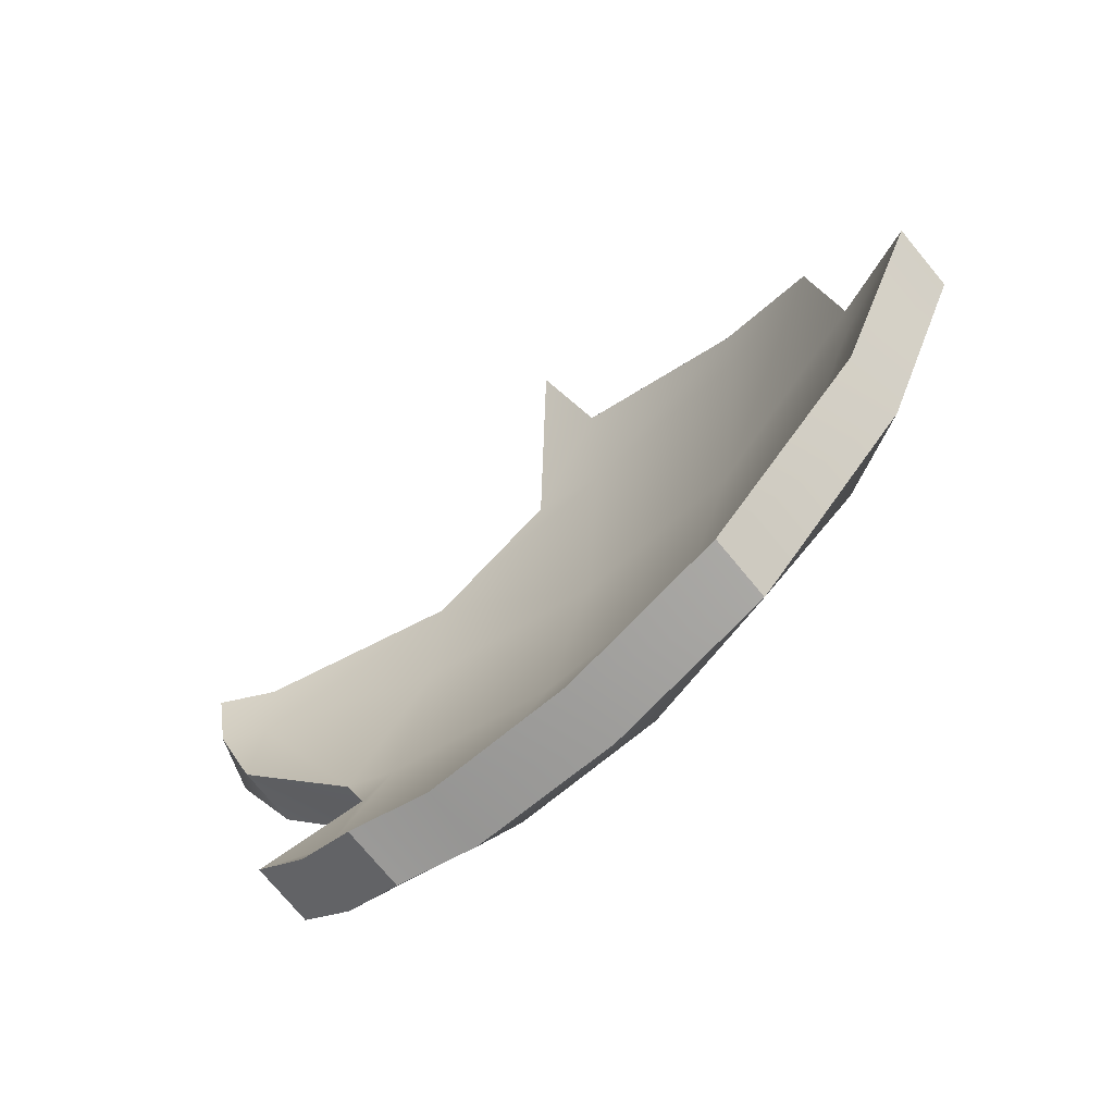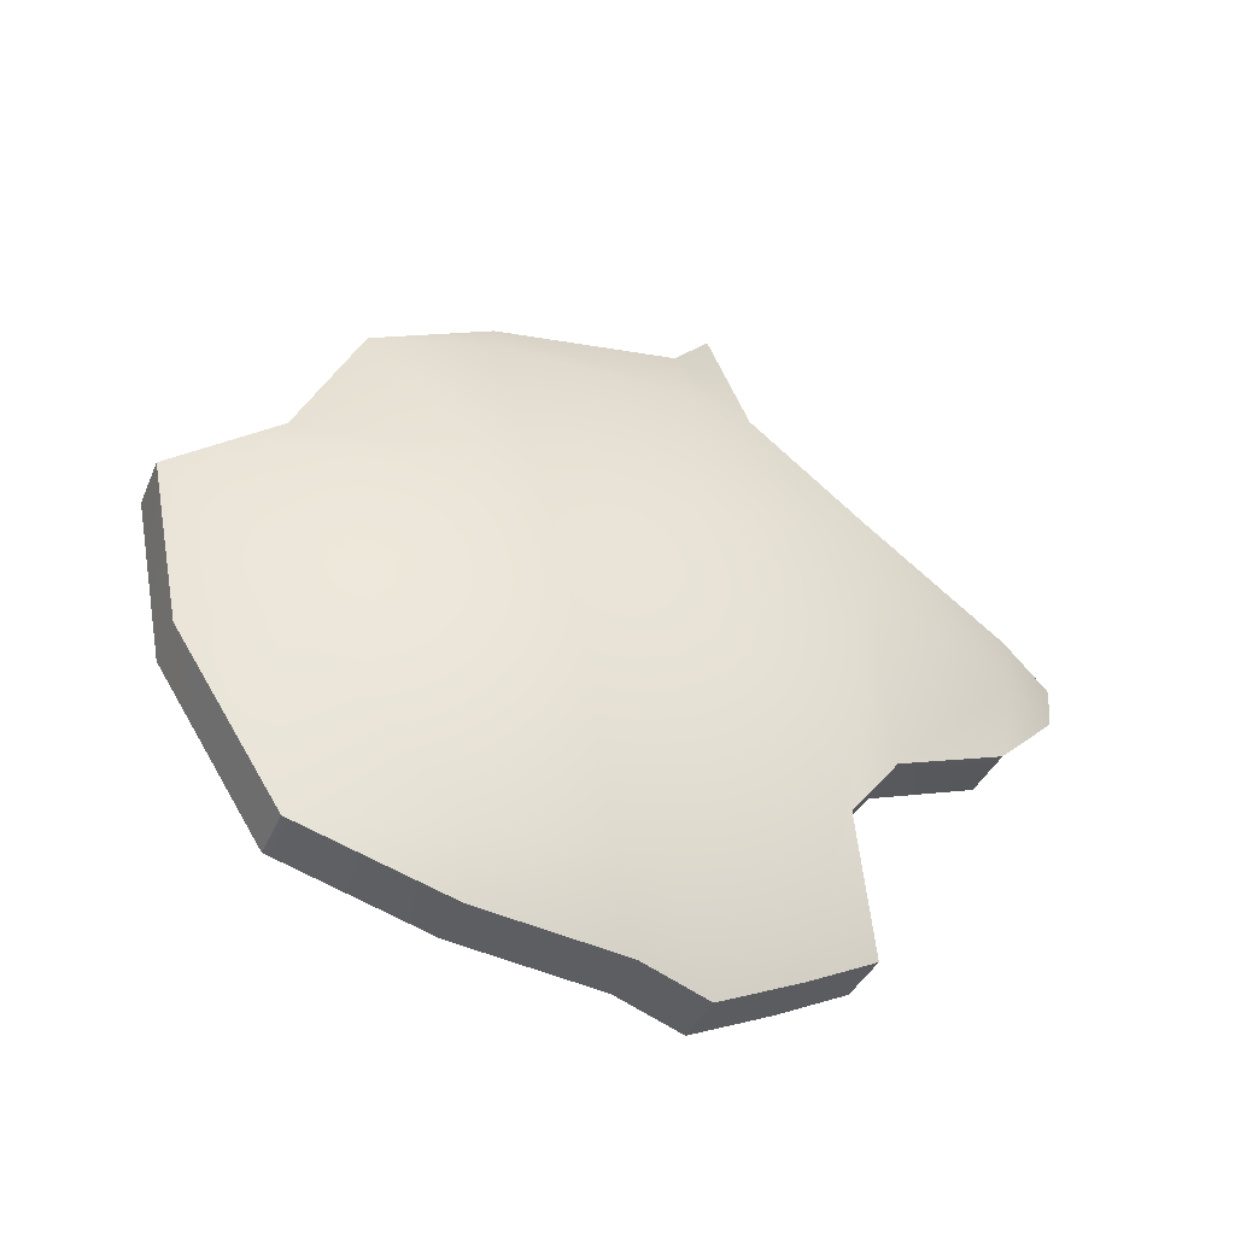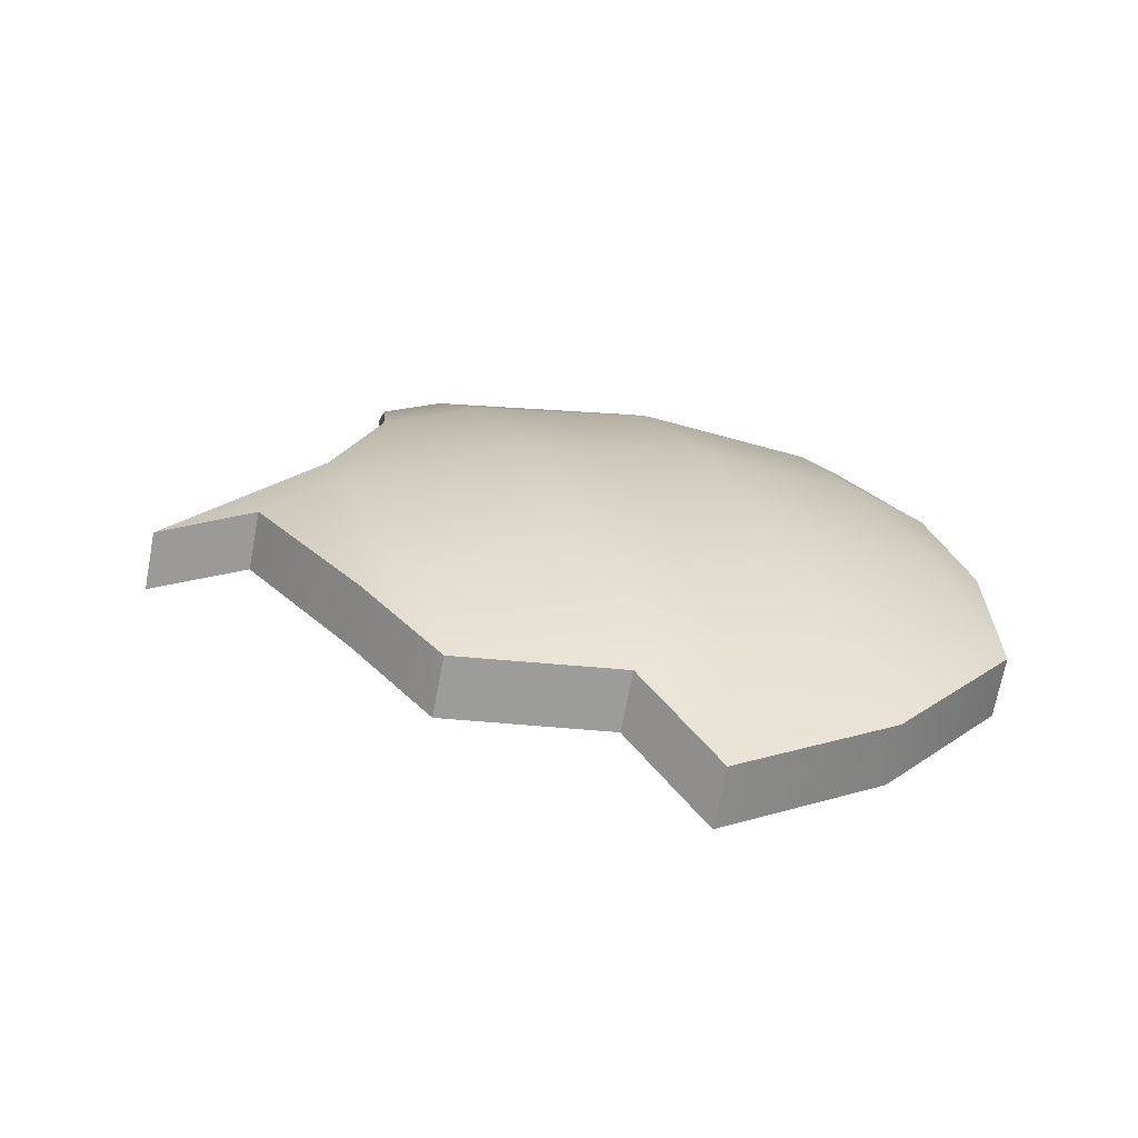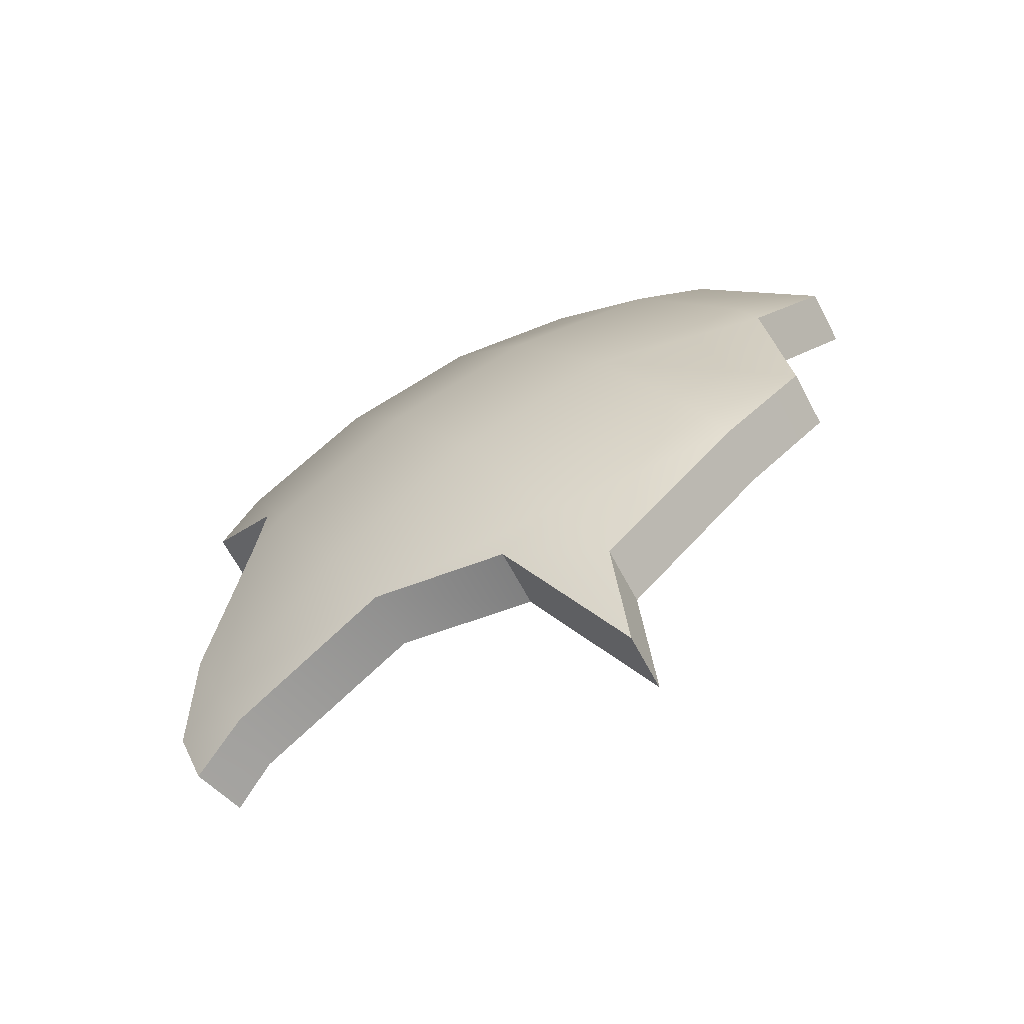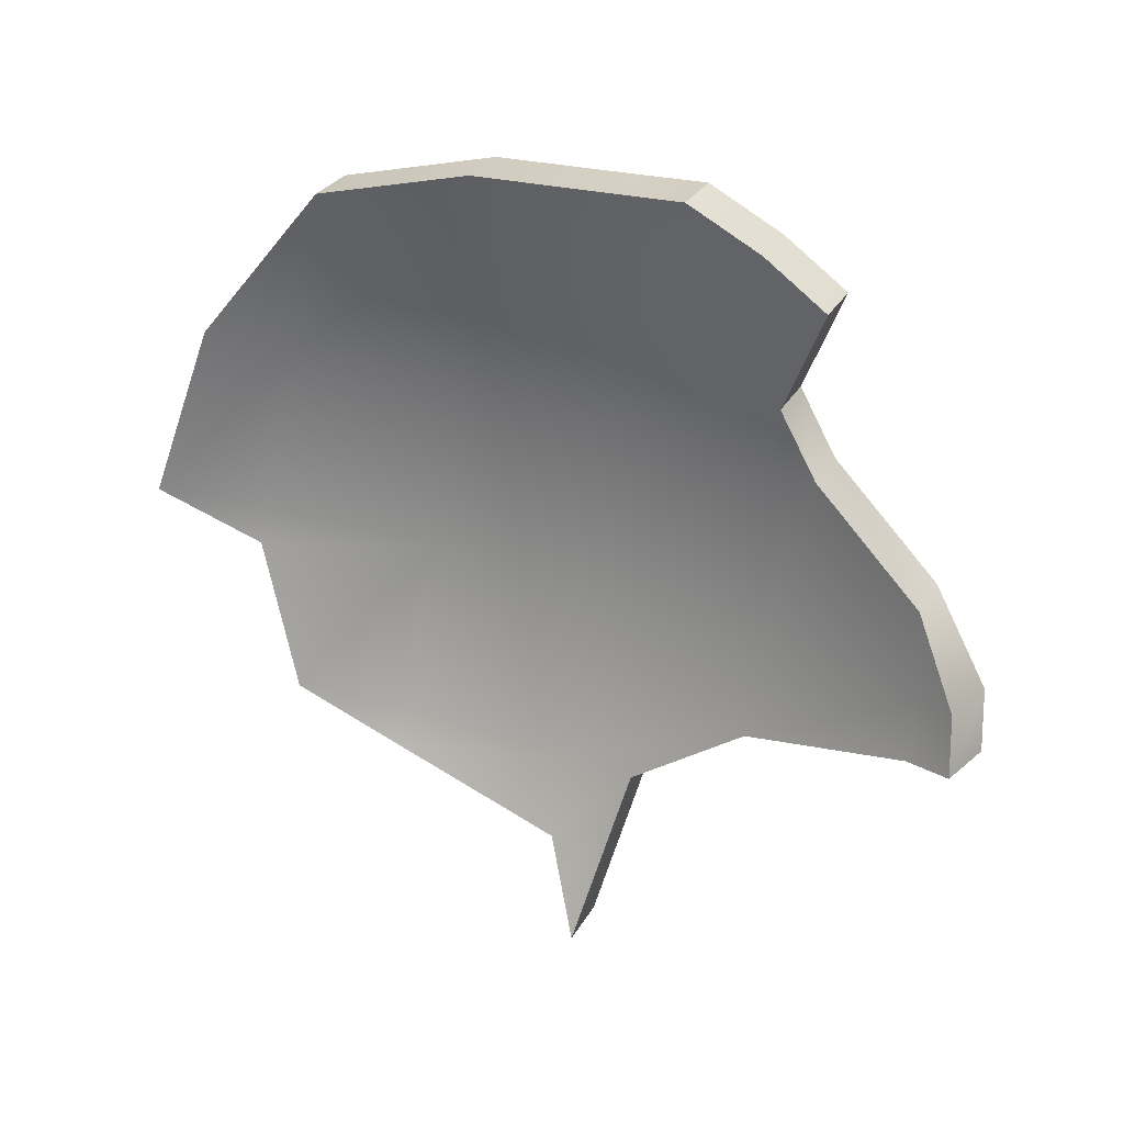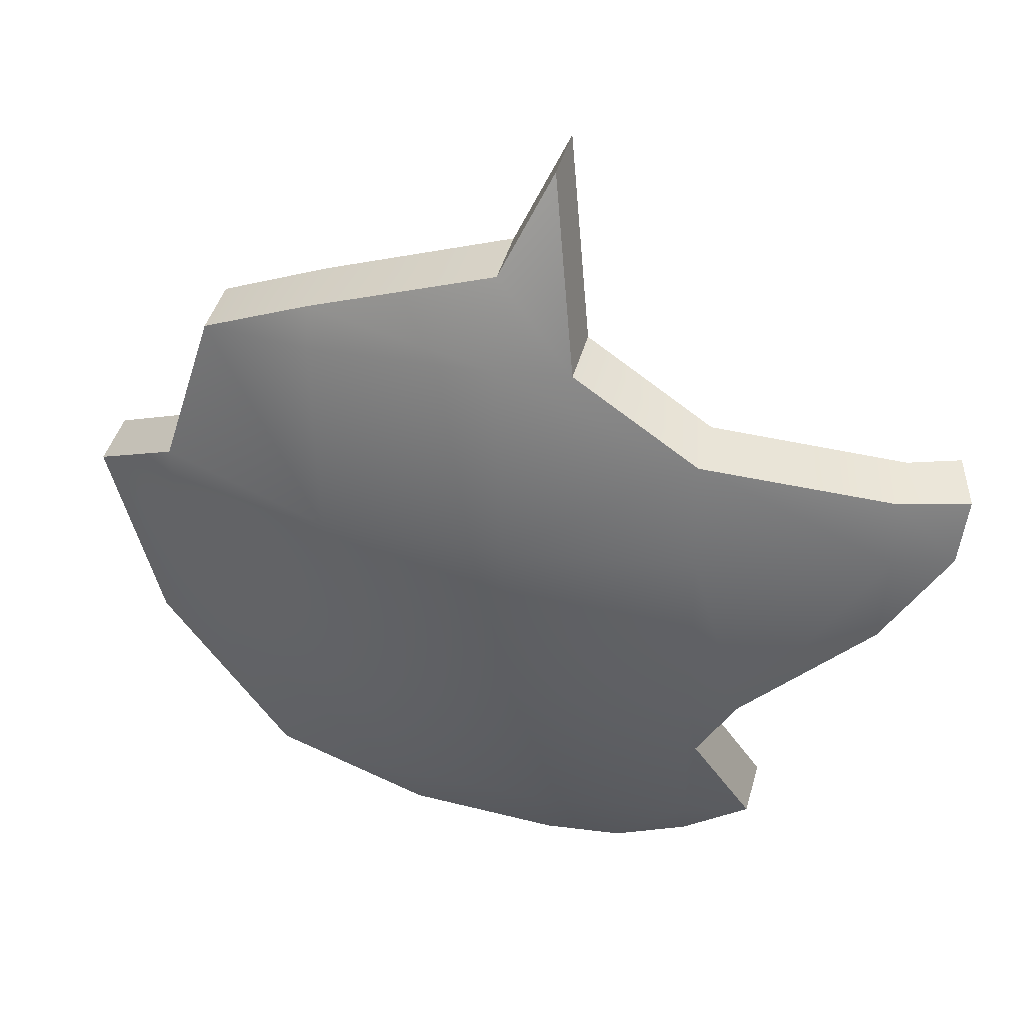
<metadata>
{"format":"obj","ext":"obj","renderer":"f3d","projection":"perspective","resolution":1024,"background":"white","views":[{"elev":-49.6,"azim":-115.8,"up":"+Y"},{"elev":32.7,"azim":-3.2,"up":"+Z"},{"elev":46.9,"azim":-110.9,"up":"+Z"},{"elev":29.7,"azim":147.4,"up":"+Z"},{"elev":-77.8,"azim":-11.6,"up":"+Z"},{"elev":23.3,"azim":37.6,"up":"+Y"}]}
</metadata>
<code>
o Pala_.018_Sphere.021
v 0.7109 -0.2 0.7109
v 0.5585 -0.2 0.8359
v 0.5261 -0.3922 0.7874
v 0.4735 -0.5695 0.7086
v 0.3922 0 0.947
v 0.3847 -0.2 0.9288
v 0.3624 -0.3922 0.8749
v 0.3261 -0.5695 0.7874
v 0.2 0 1.005
v 0.1961 -0.2 0.986
v 0.1847 -0.3922 0.9288
v 0.1663 -0.5695 0.8359
v -0 -0.2 1.005
v 0 -0.3922 0.947
v 0.0719 0 1.018
v -0 -0.1587 1.009
v 0.7155 -0.1331 0.7155
v 0.004157 -0.5695 0.8518
v 0.3046 -0.6379 0.7355
v 0.1577 -0.6232 0.7926
v 0.5645 -0.09079 0.8448
v 0.4598 0 0.9109
v 0.3705 -0.6458 0.6906
v 0.3887 0.09388 0.9384
v 0.1991 0.04267 1.001
v -0.09496 -0.3922 0.9376
v -0.1222 -0.2 0.9933
v 0.4327 0.1966 0.9035
v 0.7549 -0.2033 0.6602
v 0.7664 -0.1393 0.6561
v 0.4544 -0.6113 0.6801
v 0.5272 -0.5695 0.6646
v 0.5653 -0.3922 0.7552
v 0.6875 -0.295 0.6888
v 0.5131 -0.4588 0.7524
v 0.3404 -0.3712 0.8193
v 0.5041 -0.3712 0.7318
v 0.3627 -0.1789 0.8732
v 0.5365 -0.1789 0.7803
v 0.6889 -0.1789 0.6553
v 0.3703 0.02104 0.8914
v 0.3042 -0.5484 0.7318
v 0.4515 -0.5484 0.6531
v 0.178 0.02104 0.9497
v 0.1741 -0.1789 0.9304
v 0.1628 -0.3712 0.8732
v 0.1443 -0.5484 0.7803
v -0.02198 -0.1789 0.9497
v -0.02198 -0.3712 0.8914
v 0.3485 -0.6248 0.6351
v 0.4324 -0.5902 0.6245
v 0.04992 0.02104 0.9624
v -0.02198 -0.1376 0.9538
v 0.6935 -0.112 0.6599
v -0.01782 -0.5484 0.7963
v 0.2827 -0.6169 0.6799
v 0.1357 -0.6022 0.737
v 0.5425 -0.06974 0.7893
v 0.4378 0.02104 0.8553
v 0.3667 0.1149 0.8829
v 0.1772 0.06371 0.9456
v -0.1169 -0.3712 0.8821
v -0.1442 -0.1789 0.9377
v 0.4107 0.2177 0.848
v 0.4912 -0.4378 0.6968
v 0.5434 -0.3712 0.6996
v 0.7195 -0.1789 0.618
v 0.7309 -0.1149 0.6139
v 0.5052 -0.5484 0.609
v 0.6655 -0.2739 0.6332
v 0.3705 -0.6458 0.6906
v 0.3705 -0.6458 0.6906
v 0.4544 -0.6113 0.6801
v 0.3046 -0.6379 0.7355
v 0.1991 0.04267 1.001
v 0.0719 0 1.018
v 0.0719 0 1.018
v -0 -0.1587 1.009
v -0 -0.1587 1.009
v -0.09496 -0.3922 0.9376
v 0.004157 -0.5695 0.8518
v 0.004157 -0.5695 0.8518
v 0.1577 -0.6232 0.7926
v 0.7155 -0.1331 0.7155
v 0.5645 -0.09079 0.8448
v 0.4598 0 0.9109
v 0.4598 0 0.9109
v 0.3887 0.09388 0.9384
v 0.3887 0.09388 0.9384
v -0.1222 -0.2 0.9933
v -0.1222 -0.2 0.9933
v 0.4327 0.1966 0.9035
v 0.4327 0.1966 0.9035
v 0.5131 -0.4588 0.7524
v 0.5131 -0.4588 0.7524
v 0.5653 -0.3922 0.7552
v 0.7664 -0.1393 0.6561
v 0.7664 -0.1393 0.6561
v 0.6875 -0.295 0.6888
v 0.7549 -0.2033 0.6602
v 0.5272 -0.5695 0.6646
v 0.5272 -0.5695 0.6646
v 0.3485 -0.6248 0.6351
v 0.3485 -0.6248 0.6351
v 0.4324 -0.5902 0.6245
v 0.2827 -0.6169 0.6799
v 0.1772 0.06371 0.9456
v 0.04992 0.02104 0.9624
v 0.04992 0.02104 0.9624
v -0.02198 -0.1376 0.9538
v -0.02198 -0.1376 0.9538
v -0.1169 -0.3712 0.8821
v -0.01782 -0.5484 0.7963
v -0.01782 -0.5484 0.7963
v 0.1357 -0.6022 0.737
v 0.6935 -0.112 0.6599
v 0.5425 -0.06974 0.7893
v 0.4378 0.02104 0.8553
v 0.4378 0.02104 0.8553
v 0.3667 0.1149 0.8829
v 0.3667 0.1149 0.8829
v -0.1442 -0.1789 0.9377
v -0.1442 -0.1789 0.9377
v 0.4107 0.2177 0.848
v 0.4107 0.2177 0.848
v 0.4912 -0.4378 0.6968
v 0.4912 -0.4378 0.6968
v 0.5434 -0.3712 0.6996
v 0.7309 -0.1149 0.6139
v 0.7309 -0.1149 0.6139
v 0.6655 -0.2739 0.6332
v 0.7195 -0.1789 0.618
v 0.5052 -0.5484 0.609
v 0.5052 -0.5484 0.609
f 2 6 7 3
f 6 5 9 10
f 7 6 10 11
f 8 7 11 12
f 11 10 13 14
f 9 75 76
f 10 9 76 78 13
f 80 81 14
f 12 11 14 81
f 83 74 8 12
f 81 83 12
f 85 2 1 84
f 85 86 5 6 2
f 86 92 88 5
f 5 88 75 9
f 14 13 90 80
f 13 78 90
f 71 4 8 74
f 99 100 1
f 100 97 84 1
f 71 73 4
f 73 101 4
f 94 96 3
f 96 99 1 2 3
f 3 7 8 4 94
f 101 94 4
f 39 37 36 38
f 38 45 44 41
f 36 46 45 38
f 42 47 46 36
f 46 49 48 45
f 44 108 107
f 45 48 110 108 44
f 112 49 113
f 47 113 49 46
f 115 47 42 106
f 113 47 115
f 117 116 40 39
f 117 39 38 41 118
f 118 41 120 124
f 41 44 107 120
f 49 112 122 48
f 48 122 110
f 103 106 42 43
f 131 40 132
f 132 40 116 129
f 103 43 105
f 105 43 133
f 126 37 128
f 128 37 39 40 131
f 37 126 43 42 36
f 133 43 126
f 98 130 54 17
f 91 123 62 26
f 29 67 68 30
f 25 61 109 77
f 87 119 125 93
f 72 104 51 31
f 15 52 111 79
f 28 64 121 89
f 31 51 134 102
f 26 62 114 82
f 18 55 57 20
f 19 56 50 23
f 16 53 63 27
f 33 66 70 34
f 20 57 56 19
f 95 127 66 33
f 32 69 65 35
f 17 54 58 21
f 21 58 59 22
f 24 60 61 25
f 34 70 67 29

</code>
